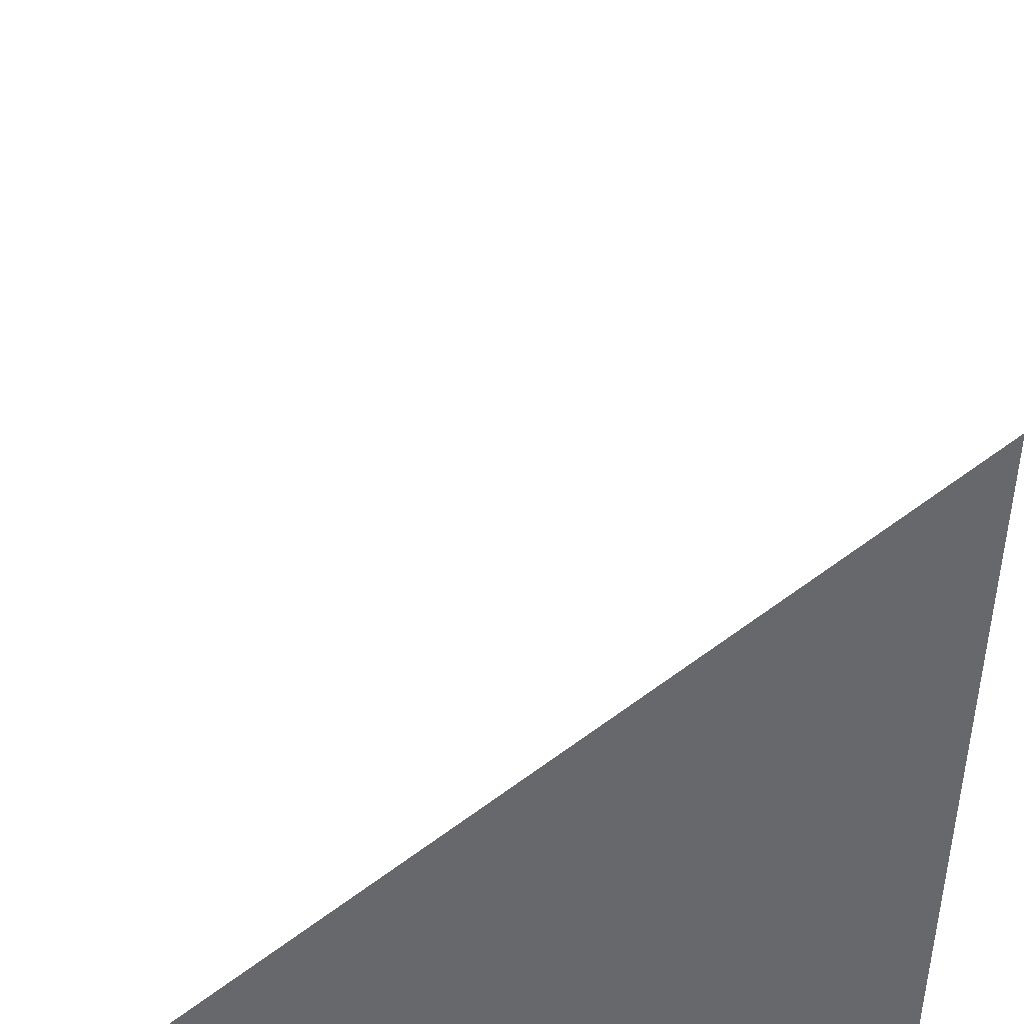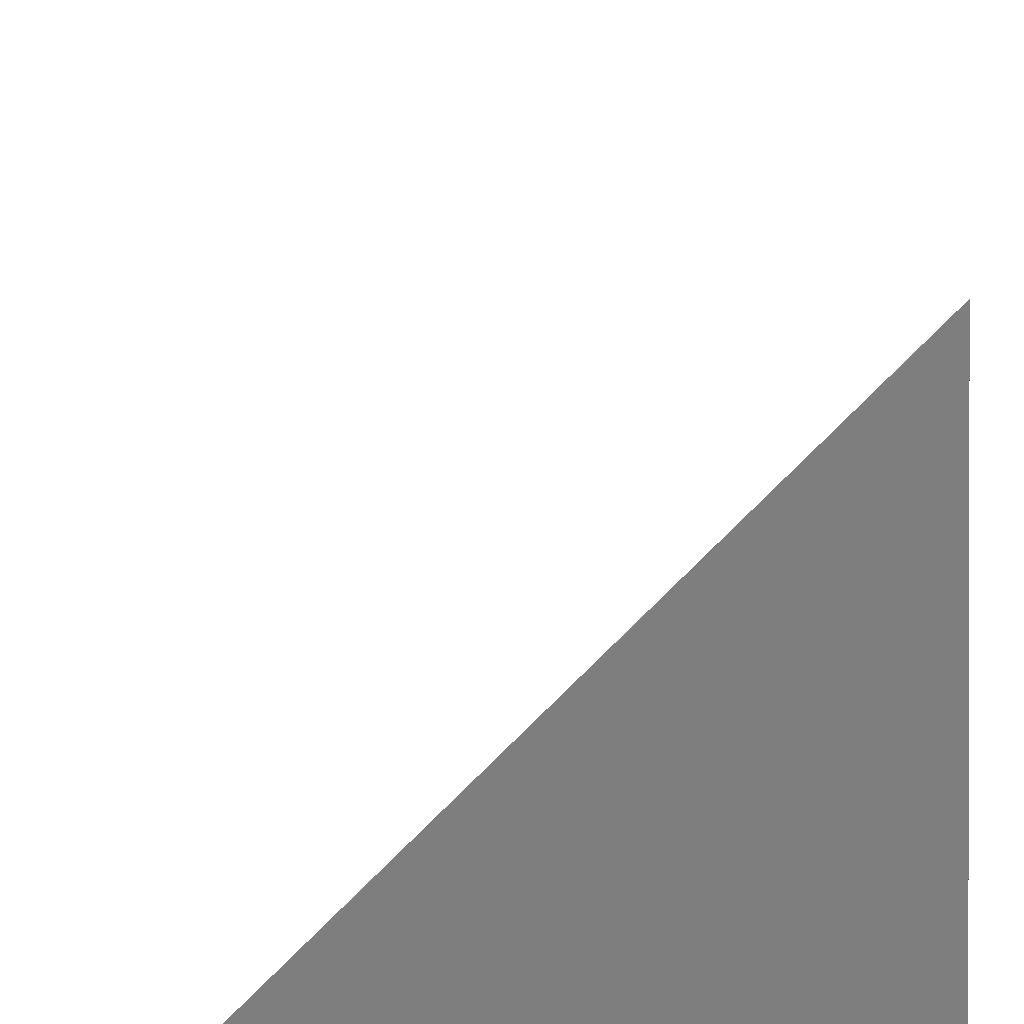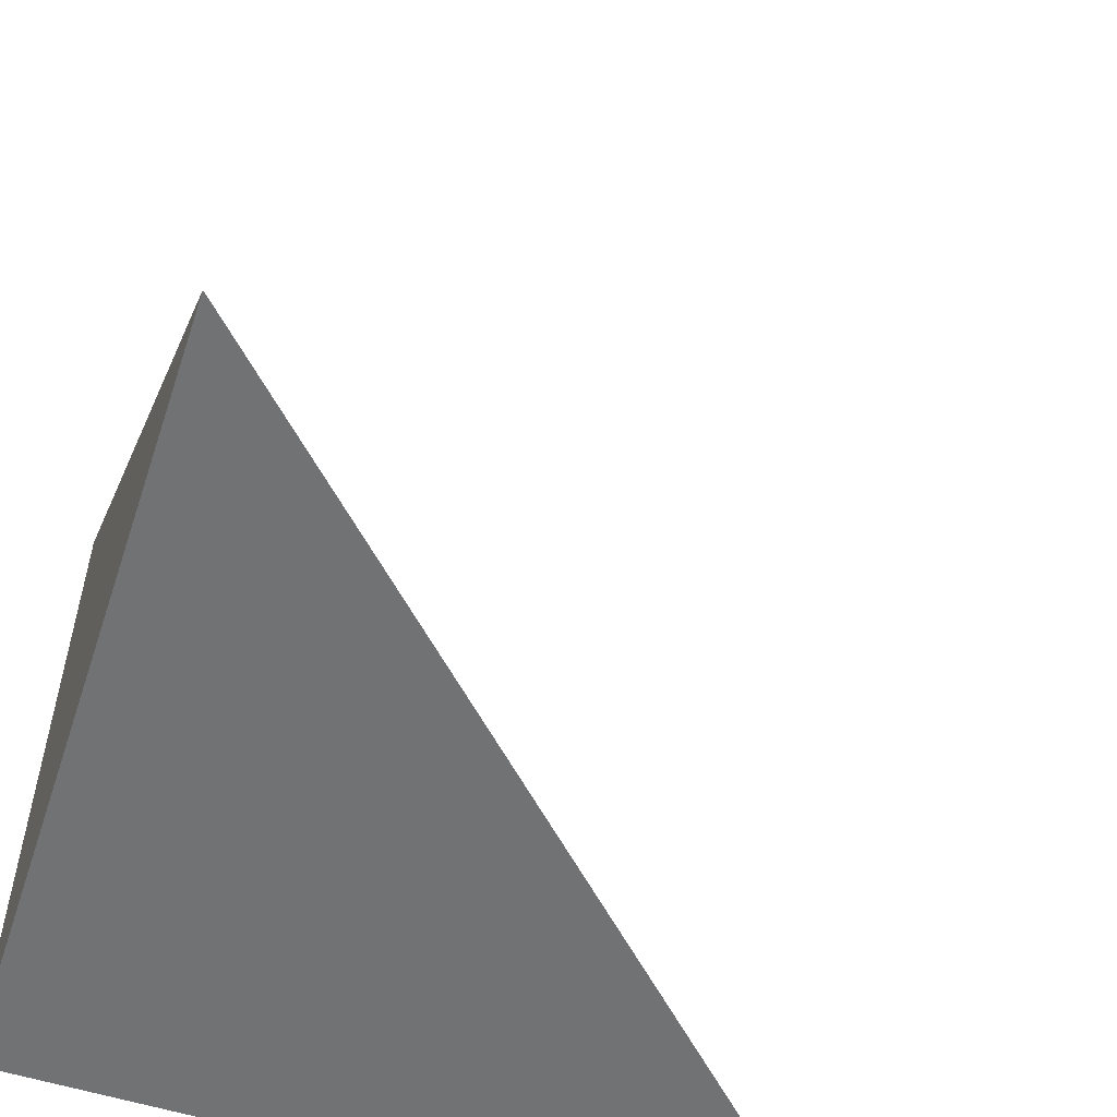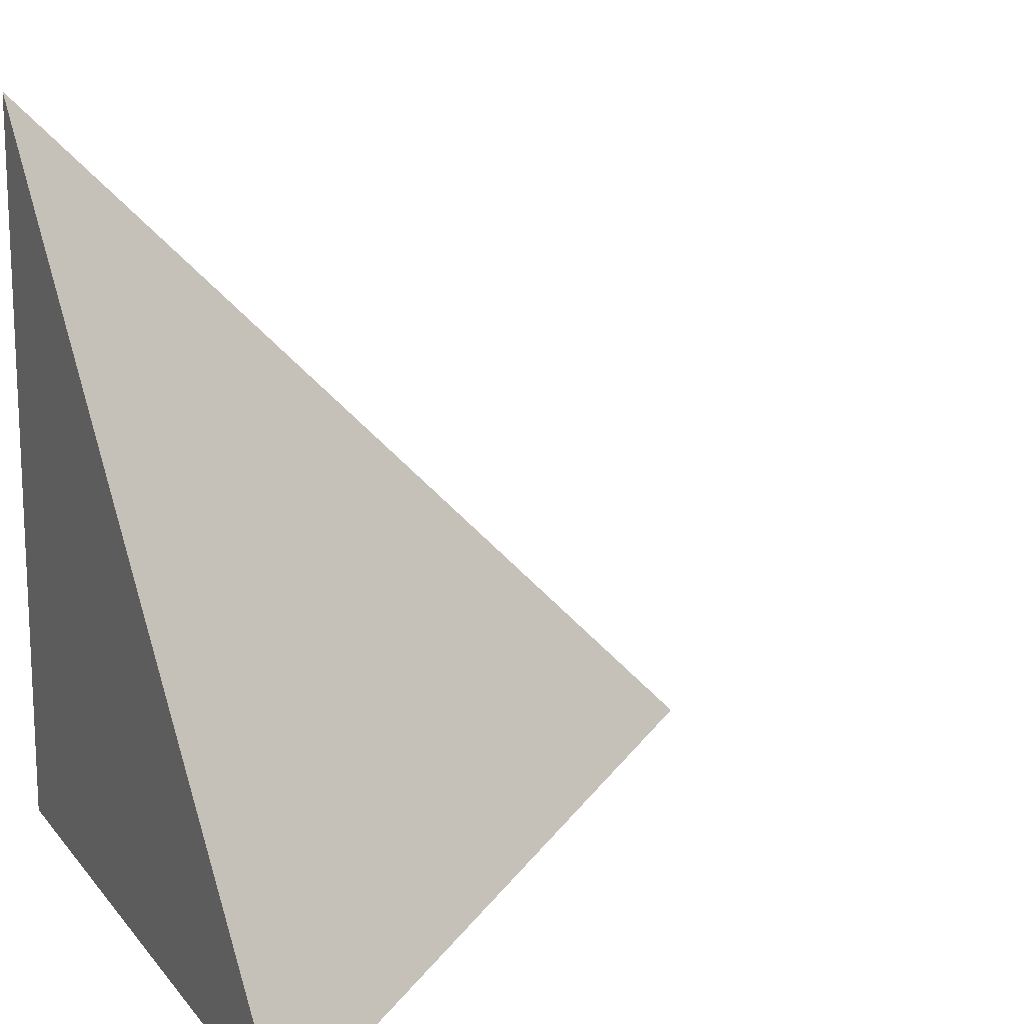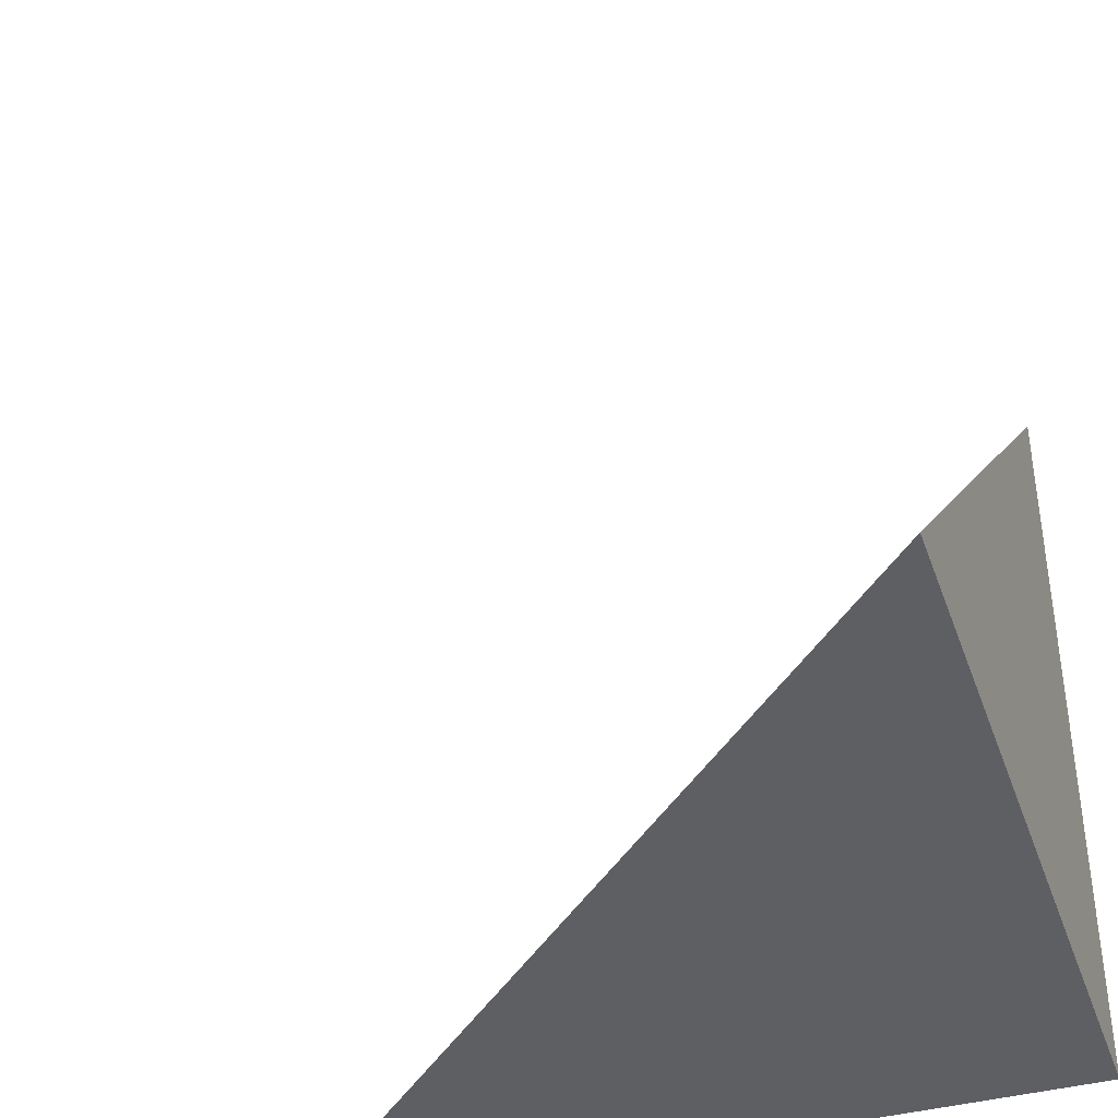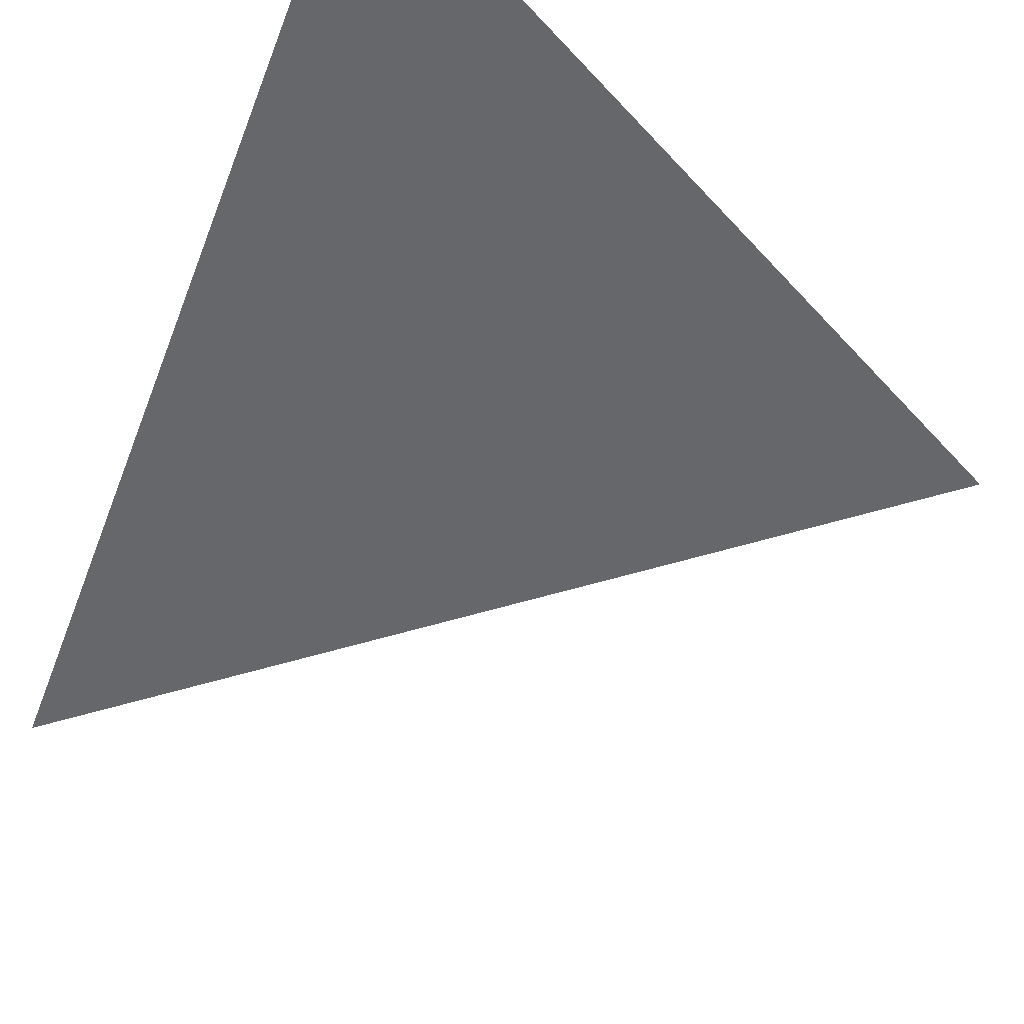
<metadata>
{"format":"obj","ext":"obj","renderer":"f3d","projection":"perspective","resolution":1024,"background":"white","views":[{"elev":-52.3,"azim":178.5,"up":"+Z"},{"elev":-59.5,"azim":-175.1,"up":"+Z"},{"elev":-55.6,"azim":-18.4,"up":"+Y"},{"elev":15.3,"azim":-24.6,"up":"+Y"},{"elev":-40.0,"azim":108.4,"up":"+Y"},{"elev":74.5,"azim":30.2,"up":"+Y"}]}
</metadata>
<code>
o Cube
v 1 -1 -1
v -1 1 -1
v -1 -1 -1
v -1 -1 1
f 3 1 4
f 1 3 2
f 2 4 1
f 3 4 2

</code>
